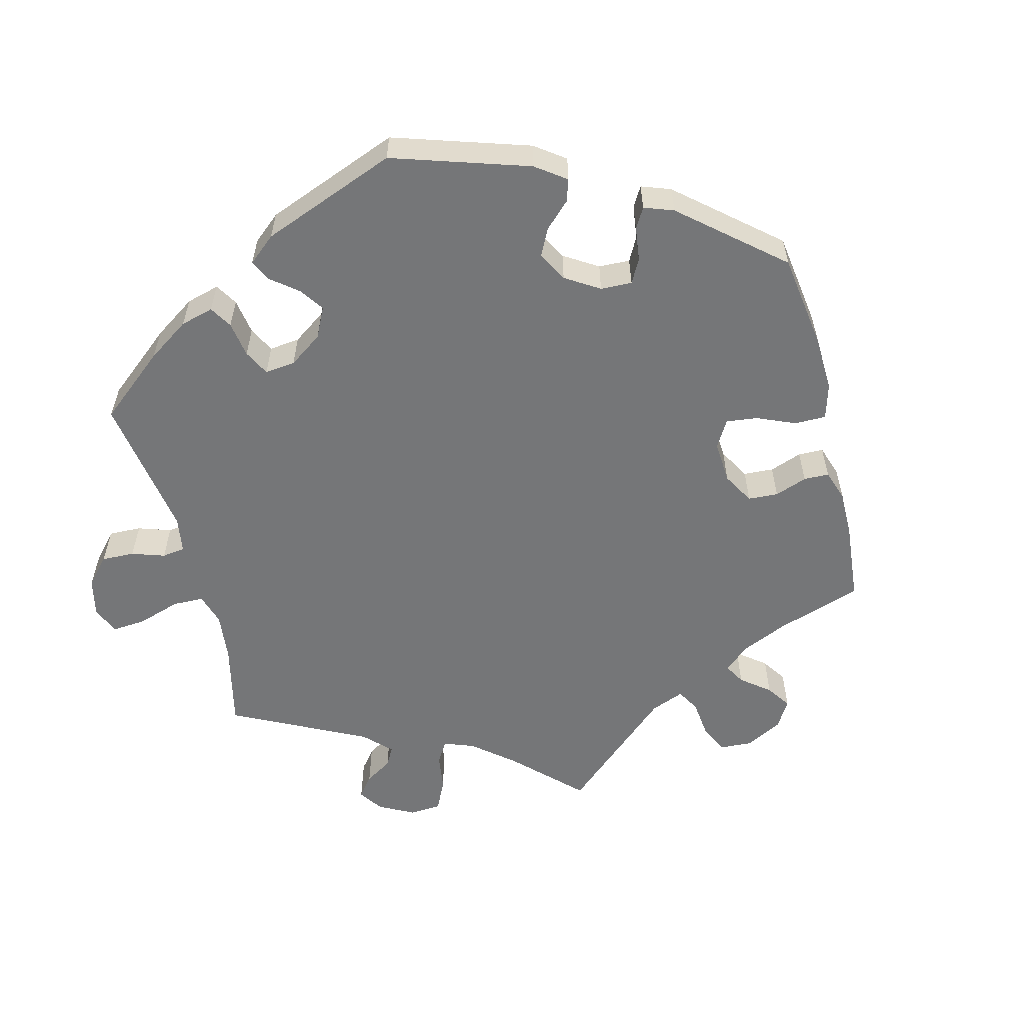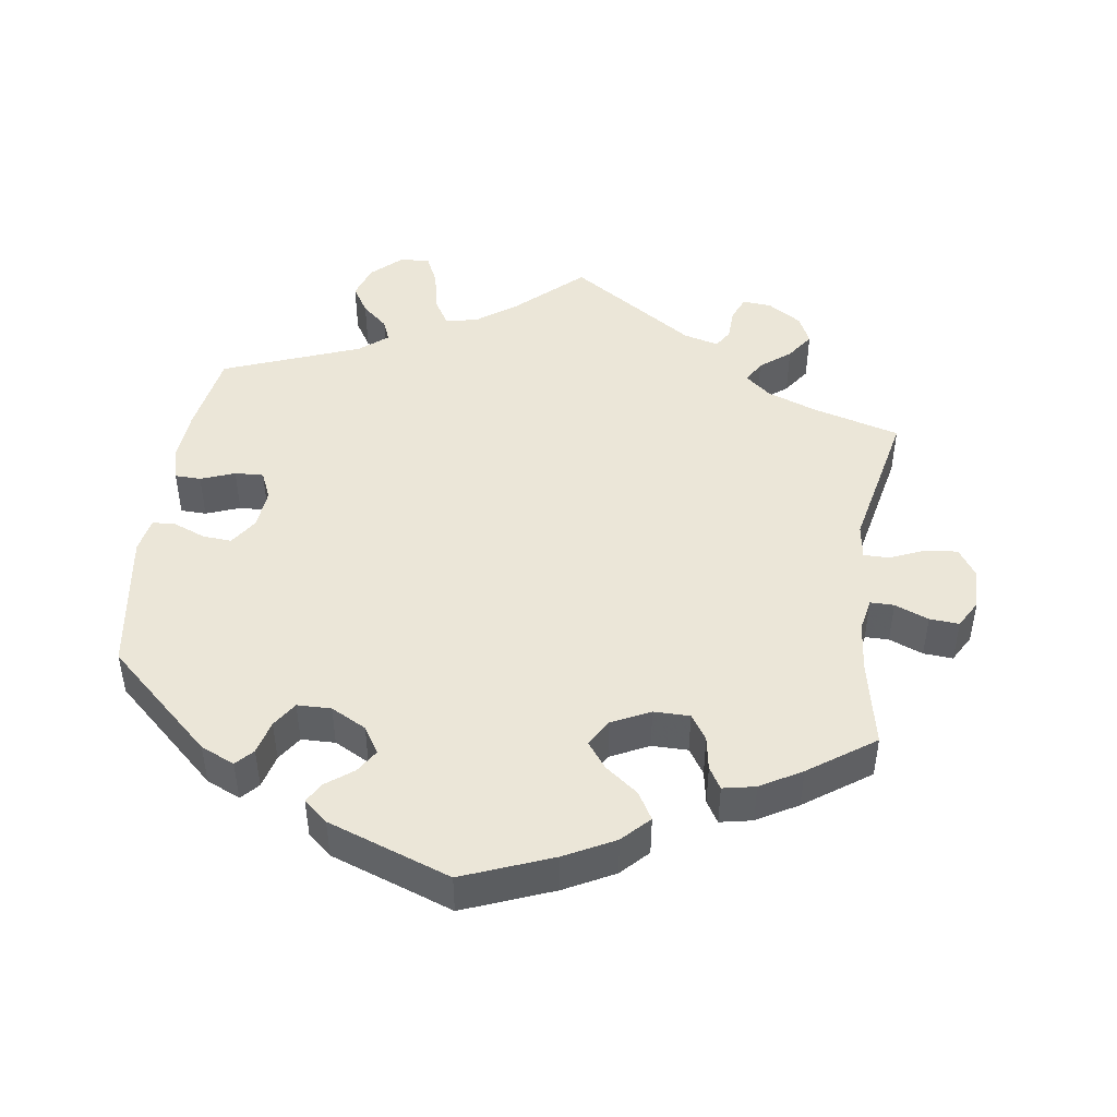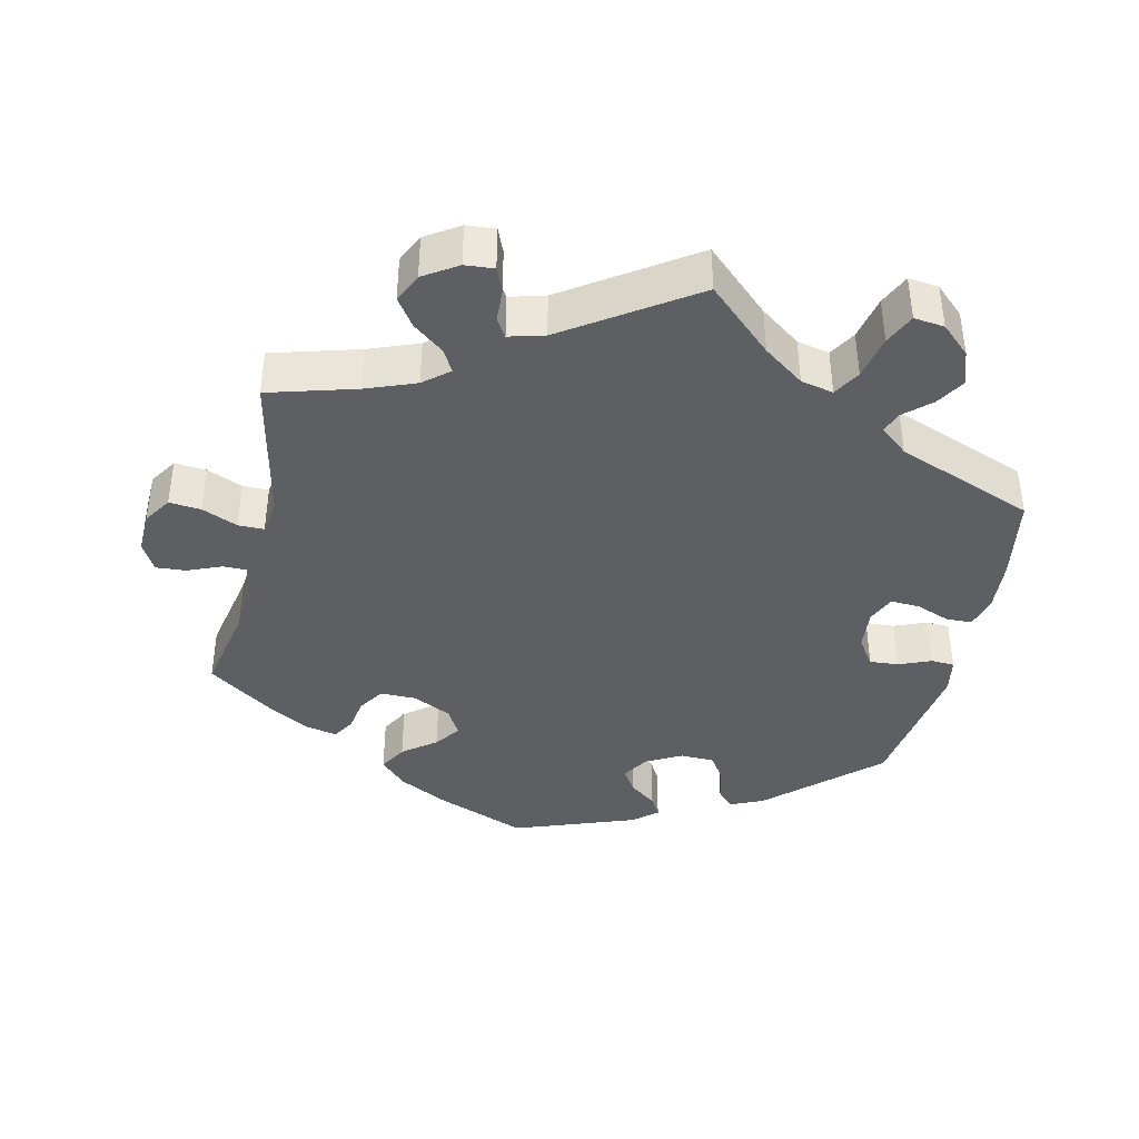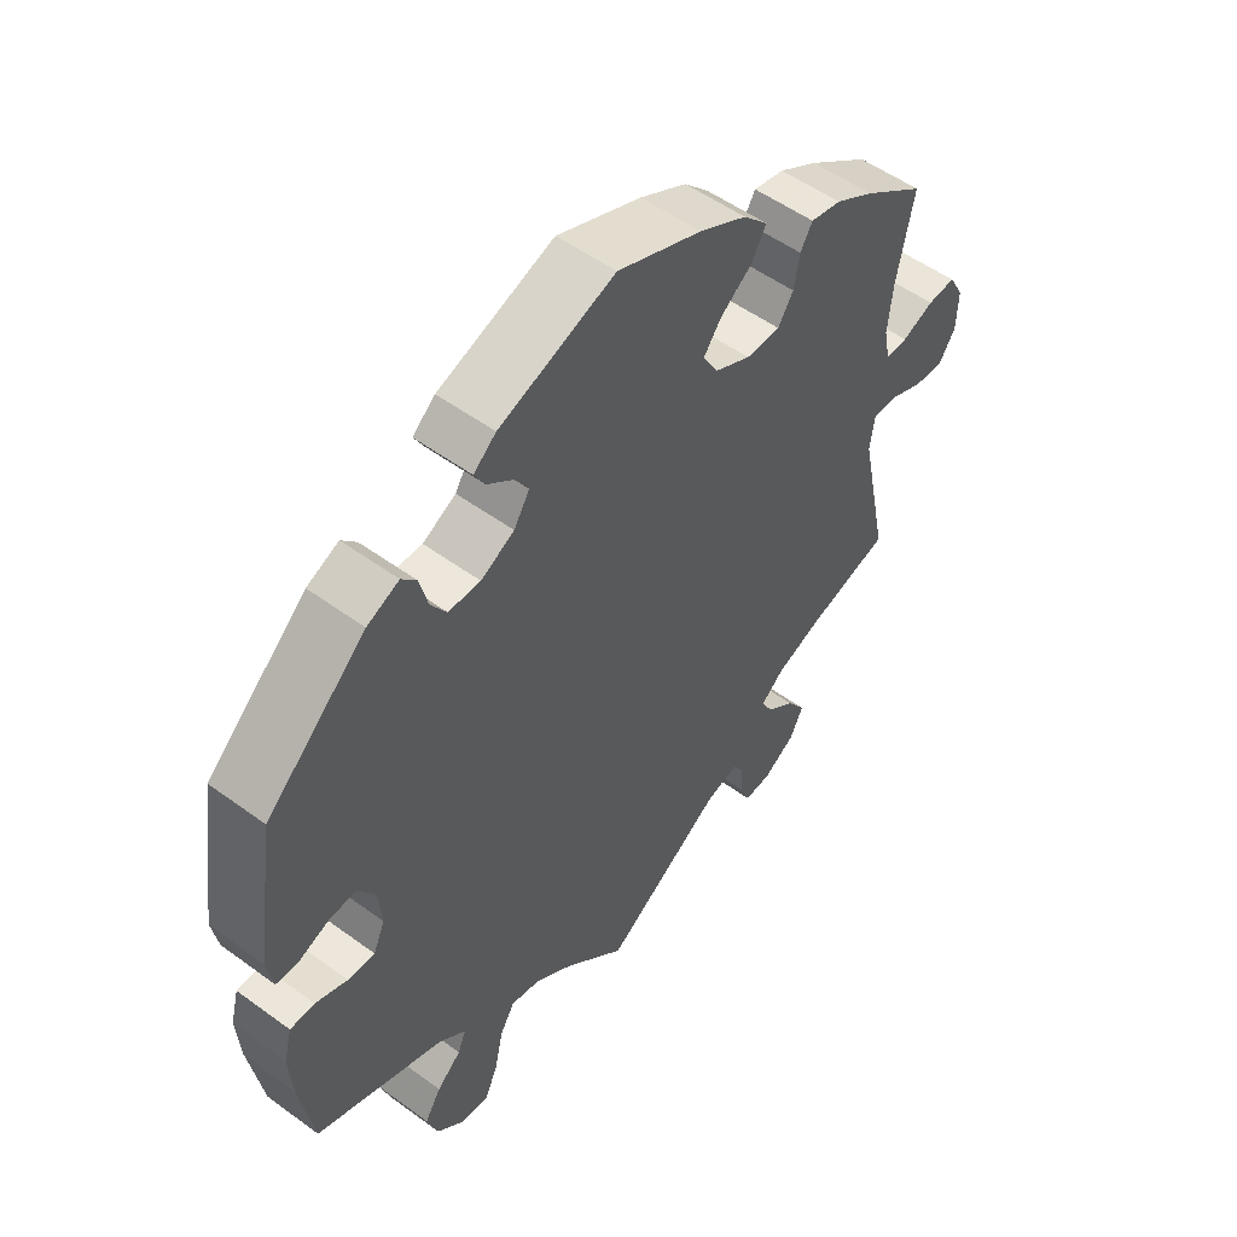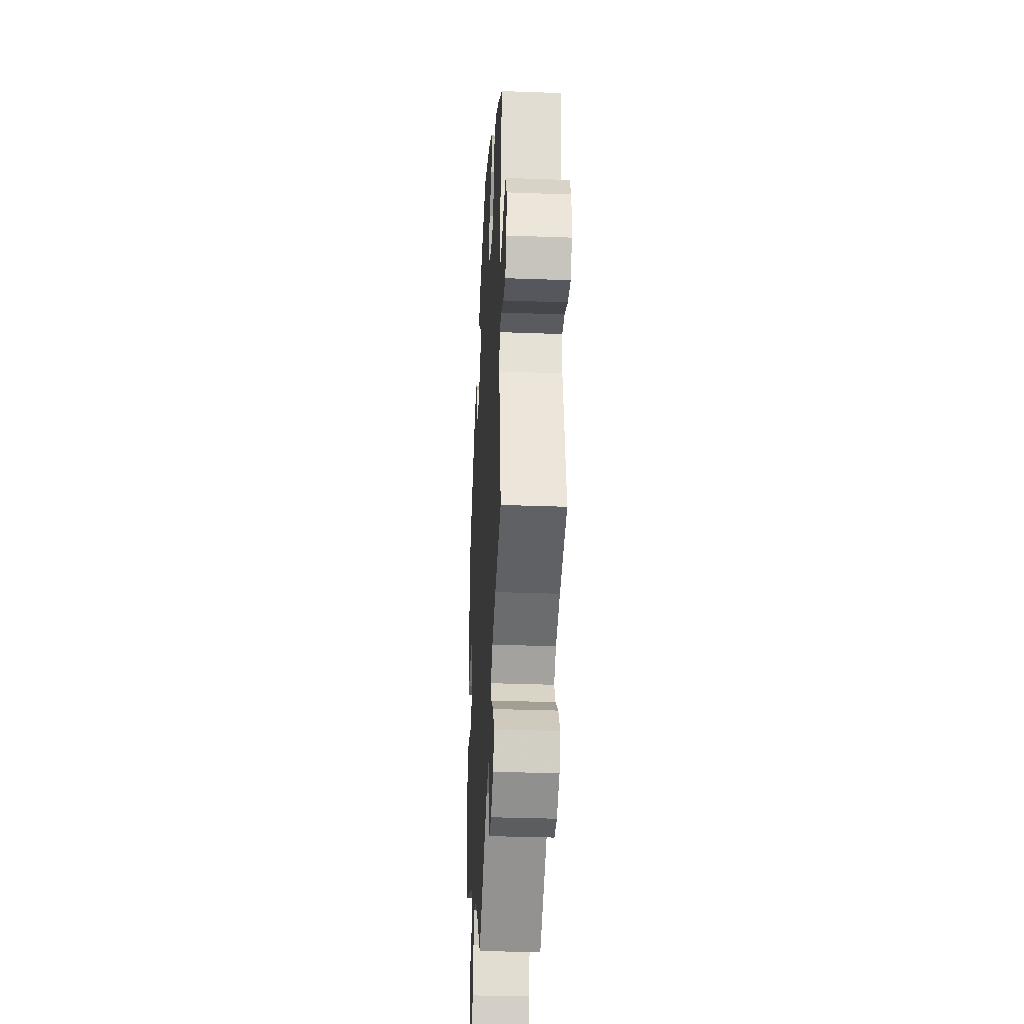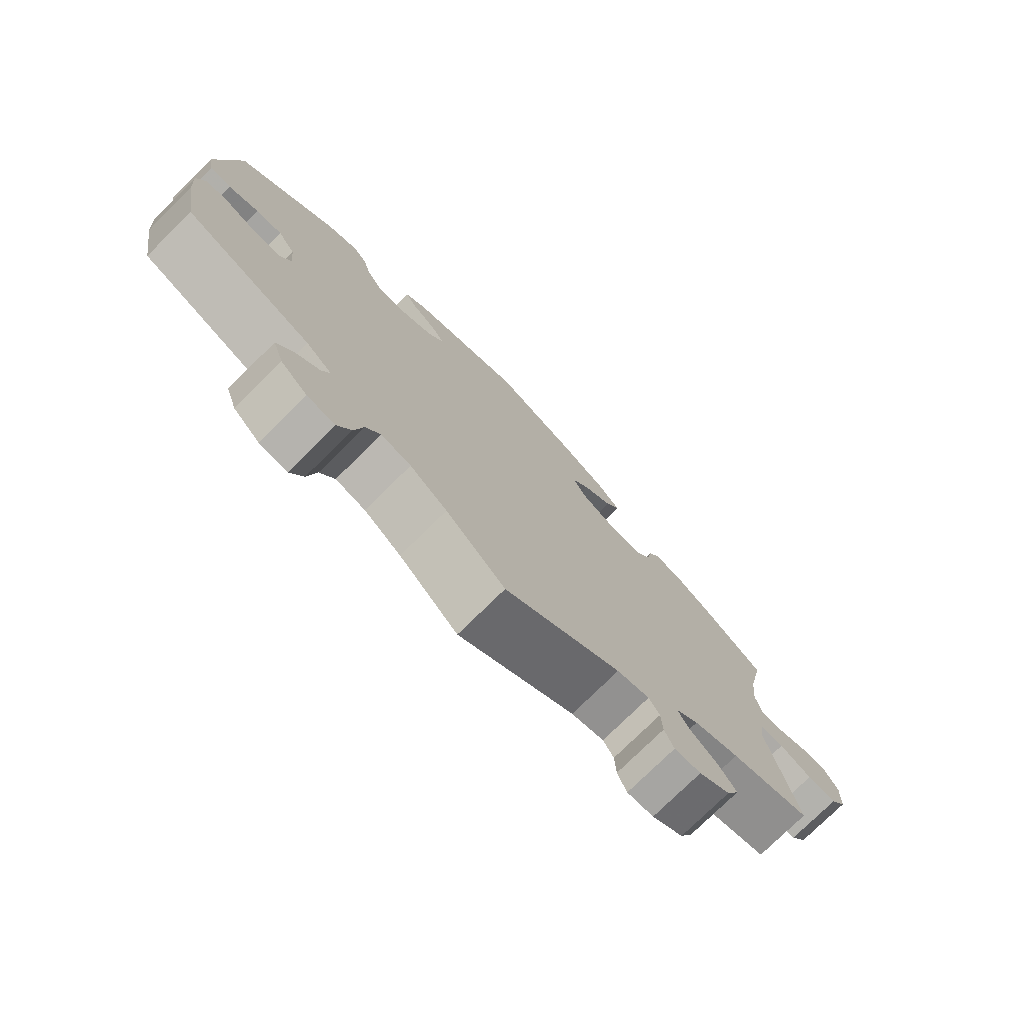
<metadata>
{"format":"obj","ext":"obj","renderer":"f3d","projection":"perspective","resolution":1024,"background":"white","views":[{"elev":-56.8,"azim":-45.9,"up":"+Y"},{"elev":46.2,"azim":8.1,"up":"+Y"},{"elev":-40.4,"azim":167.4,"up":"+Y"},{"elev":52.7,"azim":-51.8,"up":"+Z"},{"elev":-32.8,"azim":87.1,"up":"+Z"},{"elev":-76.4,"azim":-45.4,"up":"+Z"}]}
</metadata>
<code>
v 0.123 0.07 0.529
v 0.192 0.07 0.493
v 0.228 0.07 0.456
v 0.206 0.07 0.418
v 0.16 0.07 0.383
v 0.134 0.07 0.348
v 0.156 0.07 0.31
v 0.209 0.07 0.284
v 0.259 0.07 0.284
v 0.282 0.07 0.319
v 0.29 0.07 0.366
v 0.308 0.07 0.396
v 0.353 0.07 0.387
v 0.41 0.07 0.354
v 0.501 0.07 0.29
v 0.476 0.07 0.168
v 0.469 0.07 0.098
v 0.478 0.07 0.052
v 0.511 0.07 0.052
v 0.558 0.07 0.071
v 0.599 0.07 0.074
v 0.621 0.07 0.035
v 0.619 0.07 -0.023
v 0.594 0.07 -0.061
v 0.55 0.07 -0.057
v 0.501 0.07 -0.036
v 0.465 0.07 -0.036
v 0.458 0.07 -0.085
v 0.501 0.07 -0.289
v 0.38 0.07 -0.323
v 0.311 0.07 -0.349
v 0.276 0.07 -0.378
v 0.293 0.07 -0.409
v 0.335 0.07 -0.442
v 0.362 0.07 -0.481
v 0.343 0.07 -0.521
v 0.296 0.07 -0.551
v 0.256 0.07 -0.554
v 0.242 0.07 -0.52
v 0.24 0.07 -0.475
v 0.224 0.07 -0.449
v 0.175 0.07 -0.462
v 0 0.07 -0.578
v -0.089 0.07 -0.495
v -0.145 0.07 -0.454
v -0.19 0.07 -0.444
v -0.212 0.07 -0.481
v -0.225 0.07 -0.542
v -0.245 0.07 -0.585
v -0.287 0.07 -0.58
v -0.327 0.07 -0.543
v -0.343 0.07 -0.495
v -0.319 0.07 -0.456
v -0.283 0.07 -0.424
v -0.271 0.07 -0.394
v -0.31 0.07 -0.362
v -0.5 0.07 -0.289
v -0.52 0.07 -0.171
v -0.525 0.07 -0.101
v -0.513 0.07 -0.055
v -0.477 0.07 -0.054
v -0.43 0.07 -0.072
v -0.39 0.07 -0.074
v -0.373 0.07 -0.035
v -0.378 0.07 0.021
v -0.404 0.07 0.06
v -0.444 0.07 0.057
v -0.489 0.07 0.039
v -0.521 0.07 0.041
v -0.53 0.07 0.09
v -0.5 0.07 0.289
v -0.353 0.07 0.423
v -0.306 0.07 0.444
v -0.284 0.07 0.42
v -0.272 0.07 0.373
v -0.249 0.07 0.338
v -0.202 0.07 0.337
v -0.153 0.07 0.363
v -0.13 0.07 0.4
v -0.15 0.07 0.432
v -0.188 0.07 0.461
v -0.204 0.07 0.489
v -0.171 0.07 0.517
v -0.001 0.07 0.578
v 0.123 0 0.529
v 0.192 0 0.493
v 0.228 0 0.456
v 0.206 0 0.418
v 0.16 0 0.383
v 0.134 0 0.348
v 0.156 0 0.31
v 0.209 0 0.284
v 0.259 0 0.284
v 0.282 0 0.319
v 0.29 0 0.366
v 0.308 0 0.396
v 0.353 0 0.387
v 0.41 0 0.354
v 0.501 0 0.29
v 0.476 0 0.168
v 0.469 0 0.098
v 0.478 0 0.052
v 0.511 0 0.052
v 0.558 0 0.071
v 0.599 0 0.074
v 0.621 0 0.035
v 0.619 0 -0.023
v 0.594 0 -0.061
v 0.55 0 -0.057
v 0.501 0 -0.036
v 0.465 0 -0.036
v 0.458 0 -0.085
v 0.501 0 -0.289
v 0.38 0 -0.323
v 0.311 0 -0.349
v 0.276 0 -0.378
v 0.293 0 -0.409
v 0.335 0 -0.442
v 0.362 0 -0.481
v 0.343 0 -0.521
v 0.296 0 -0.551
v 0.256 0 -0.554
v 0.242 0 -0.52
v 0.24 0 -0.475
v 0.224 0 -0.449
v 0.175 0 -0.462
v 0 0 -0.578
v -0.089 0 -0.495
v -0.145 0 -0.454
v -0.19 0 -0.444
v -0.212 0 -0.481
v -0.225 0 -0.542
v -0.245 0 -0.585
v -0.287 0 -0.58
v -0.327 0 -0.543
v -0.343 0 -0.495
v -0.319 0 -0.456
v -0.283 0 -0.424
v -0.271 0 -0.394
v -0.31 0 -0.362
v -0.5 0 -0.289
v -0.52 0 -0.171
v -0.525 0 -0.101
v -0.513 0 -0.055
v -0.477 0 -0.054
v -0.43 0 -0.072
v -0.39 0 -0.074
v -0.373 0 -0.035
v -0.378 0 0.021
v -0.404 0 0.06
v -0.444 0 0.057
v -0.489 0 0.039
v -0.521 0 0.041
v -0.53 0 0.09
v -0.5 0 0.289
v -0.353 0 0.423
v -0.306 0 0.444
v -0.284 0 0.42
v -0.272 0 0.373
v -0.249 0 0.338
v -0.202 0 0.337
v -0.153 0 0.363
v -0.13 0 0.4
v -0.15 0 0.432
v -0.188 0 0.461
v -0.204 0 0.489
v -0.171 0 0.517
v -0.001 0 0.578
f 80 81 82 83
f 79 80 83 84
f 78 79 84 1
f 72 73 74 75
f 72 75 76
f 71 72 76
f 70 71 76 77
f 67 68 69 70
f 66 67 70 77
f 59 60 61 62
f 59 62 63
f 56 57 58 59
f 55 56 59 63
f 51 52 53 54
f 51 54 55
f 50 51 55
f 47 48 49 50
f 46 47 50 55
f 45 46 55 63
f 42 43 44
f 41 42 44 45
f 37 38 39 40
f 37 40 41
f 36 37 41
f 33 34 35 36
f 32 33 36 41
f 28 29 30
f 27 28 30 31
f 23 24 25 26
f 23 26 27
f 22 23 27
f 19 20 21 22
f 18 19 22 27
f 17 18 27 31
f 13 14 15 16
f 10 11 12 13
f 9 10 13 16
f 8 9 16 17
f 2 3 4 5
f 78 1 2 5
f 78 5 6
f 65 66 77 78
f 64 65 78 6
f 63 64 6 7
f 32 41 45 63
f 17 31 32 63
f 7 8 17 63
f 167 166 165 164
f 168 167 164 163
f 85 168 163 162
f 159 158 157 156
f 160 159 156
f 160 156 155
f 161 160 155 154
f 154 153 152 151
f 161 154 151 150
f 146 145 144 143
f 147 146 143
f 143 142 141 140
f 147 143 140 139
f 138 137 136 135
f 139 138 135
f 139 135 134
f 134 133 132 131
f 139 134 131 130
f 147 139 130 129
f 128 127 126
f 129 128 126 125
f 124 123 122 121
f 125 124 121
f 125 121 120
f 120 119 118 117
f 125 120 117 116
f 114 113 112
f 115 114 112 111
f 110 109 108 107
f 111 110 107
f 111 107 106
f 106 105 104 103
f 111 106 103 102
f 115 111 102 101
f 100 99 98 97
f 97 96 95 94
f 100 97 94 93
f 101 100 93 92
f 89 88 87 86
f 89 86 85 162
f 90 89 162
f 162 161 150 149
f 90 162 149 148
f 91 90 148 147
f 147 129 125 116
f 147 116 115 101
f 147 101 92 91
f 1 85 86 2
f 2 86 87 3
f 3 87 88 4
f 4 88 89 5
f 5 89 90 6
f 6 90 91 7
f 7 91 92 8
f 8 92 93 9
f 9 93 94 10
f 10 94 95 11
f 11 95 96 12
f 12 96 97 13
f 13 97 98 14
f 14 98 99 15
f 15 99 100 16
f 16 100 101 17
f 17 101 102 18
f 18 102 103 19
f 19 103 104 20
f 20 104 105 21
f 21 105 106 22
f 22 106 107 23
f 23 107 108 24
f 24 108 109 25
f 25 109 110 26
f 26 110 111 27
f 27 111 112 28
f 28 112 113 29
f 29 113 114 30
f 30 114 115 31
f 31 115 116 32
f 32 116 117 33
f 33 117 118 34
f 34 118 119 35
f 35 119 120 36
f 36 120 121 37
f 37 121 122 38
f 38 122 123 39
f 39 123 124 40
f 40 124 125 41
f 41 125 126 42
f 42 126 127 43
f 43 127 128 44
f 44 128 129 45
f 45 129 130 46
f 46 130 131 47
f 47 131 132 48
f 48 132 133 49
f 49 133 134 50
f 50 134 135 51
f 51 135 136 52
f 52 136 137 53
f 53 137 138 54
f 54 138 139 55
f 55 139 140 56
f 56 140 141 57
f 57 141 142 58
f 58 142 143 59
f 59 143 144 60
f 60 144 145 61
f 61 145 146 62
f 62 146 147 63
f 63 147 148 64
f 64 148 149 65
f 65 149 150 66
f 66 150 151 67
f 67 151 152 68
f 68 152 153 69
f 69 153 154 70
f 70 154 155 71
f 71 155 156 72
f 72 156 157 73
f 73 157 158 74
f 74 158 159 75
f 75 159 160 76
f 76 160 161 77
f 77 161 162 78
f 78 162 163 79
f 79 163 164 80
f 80 164 165 81
f 81 165 166 82
f 82 166 167 83
f 83 167 168 84
f 84 168 85 1

</code>
